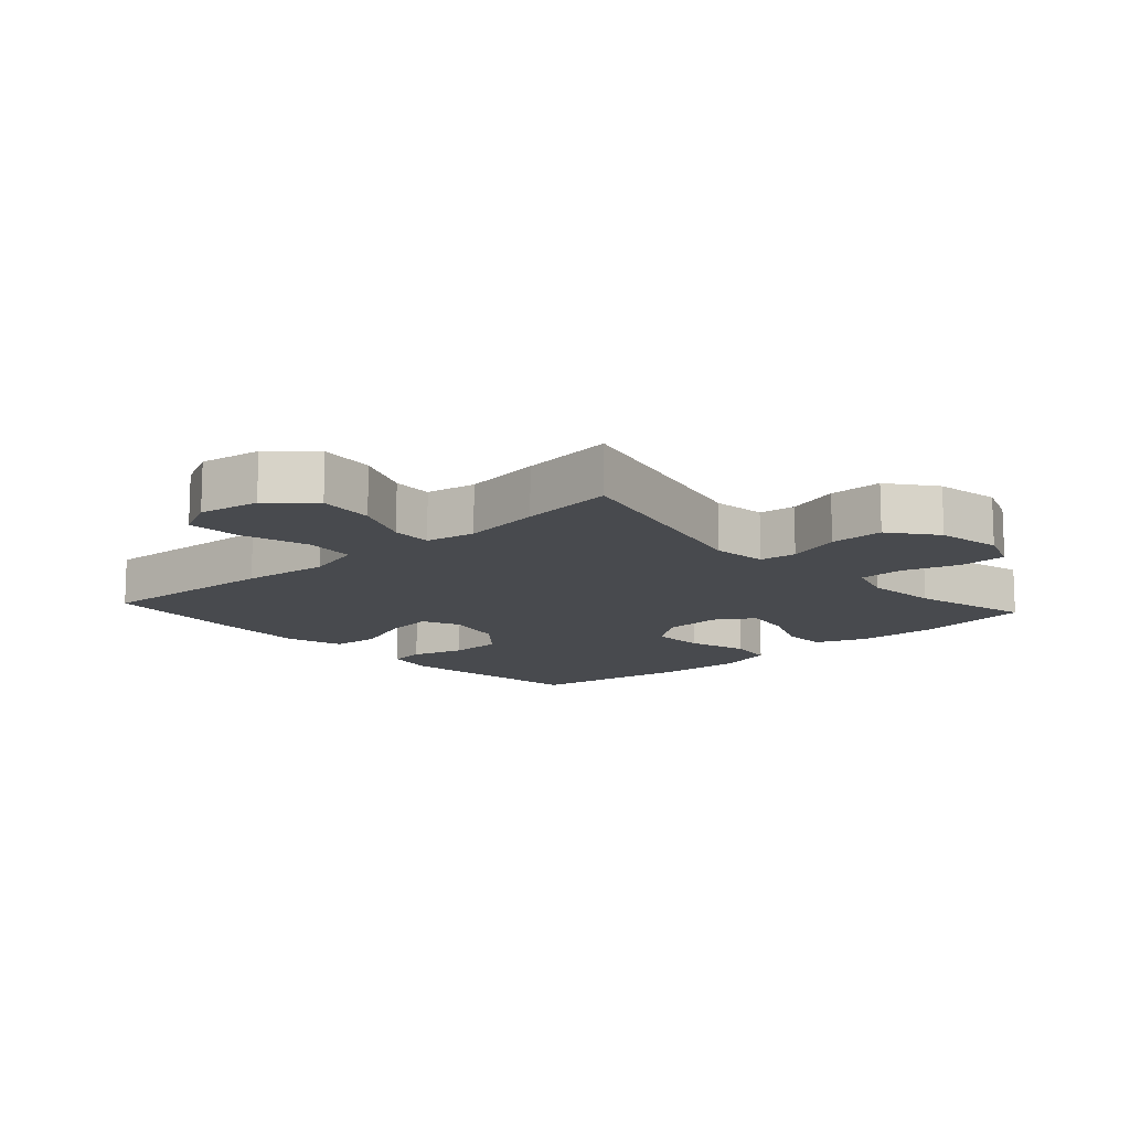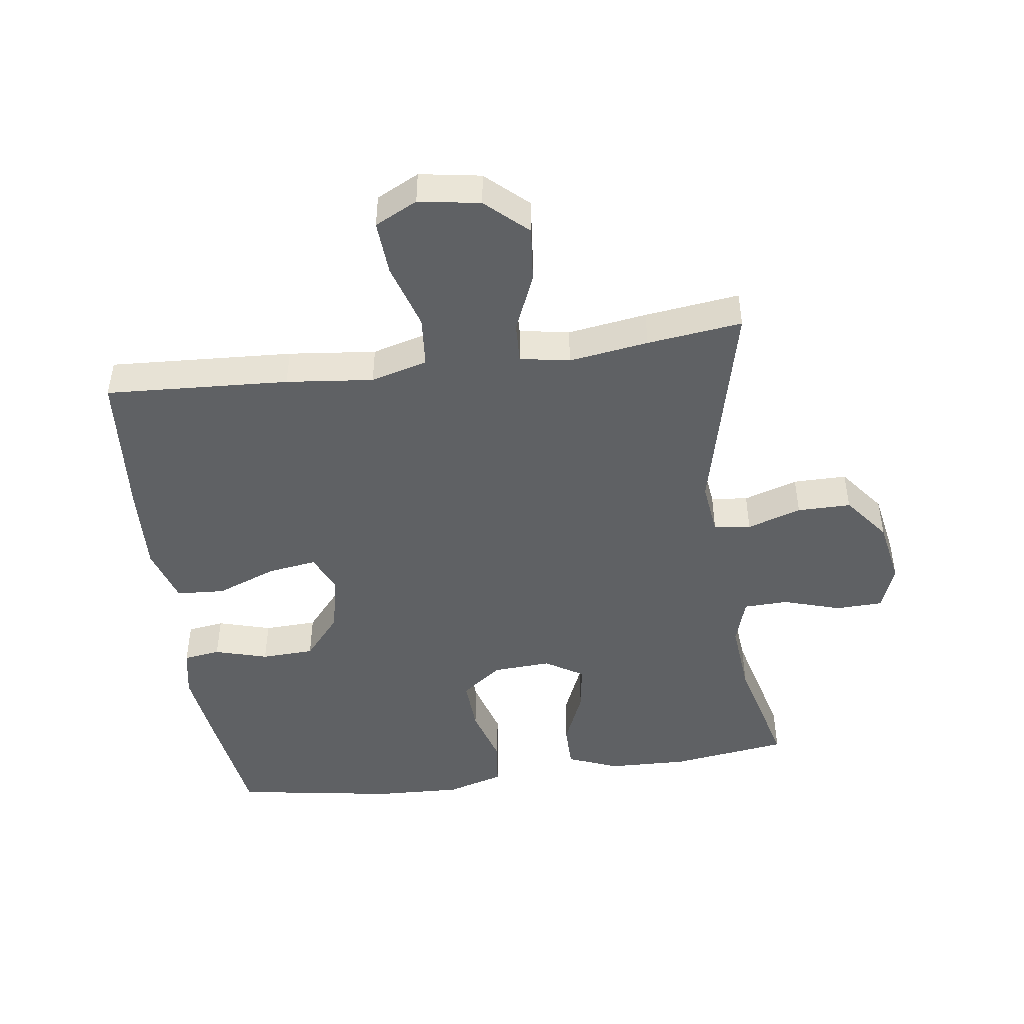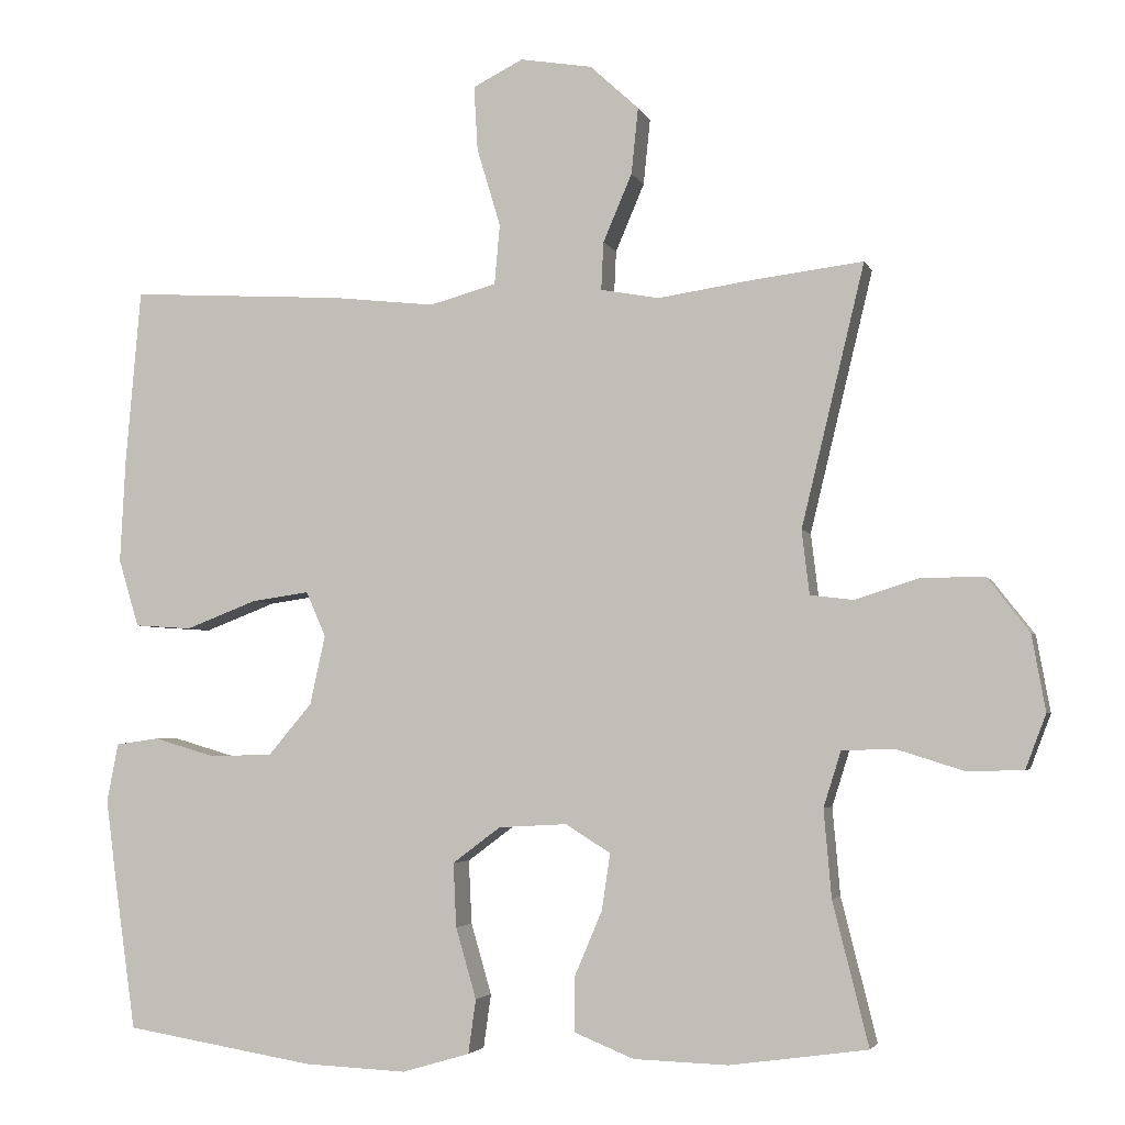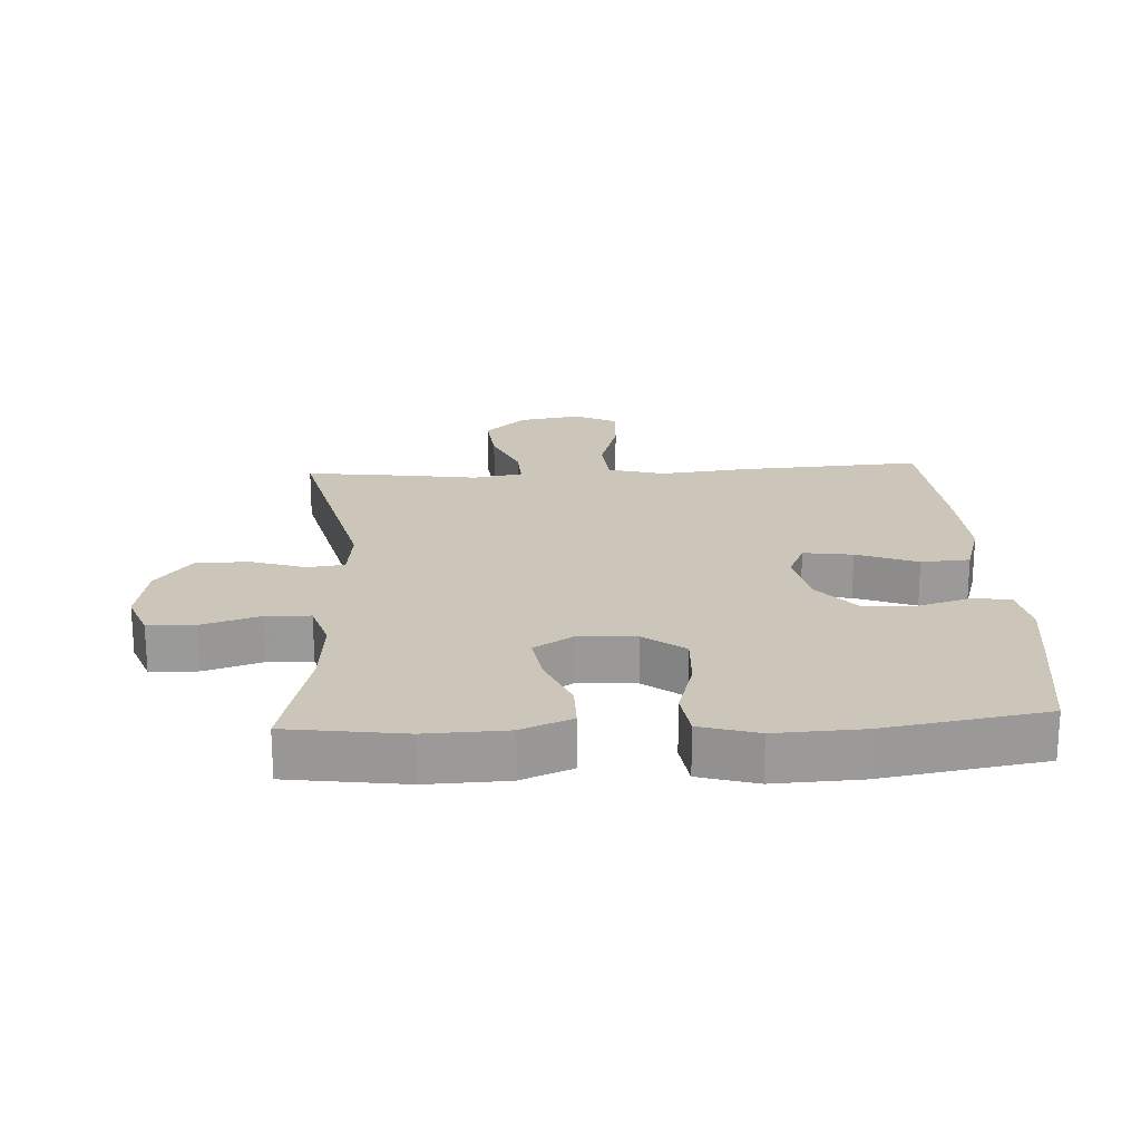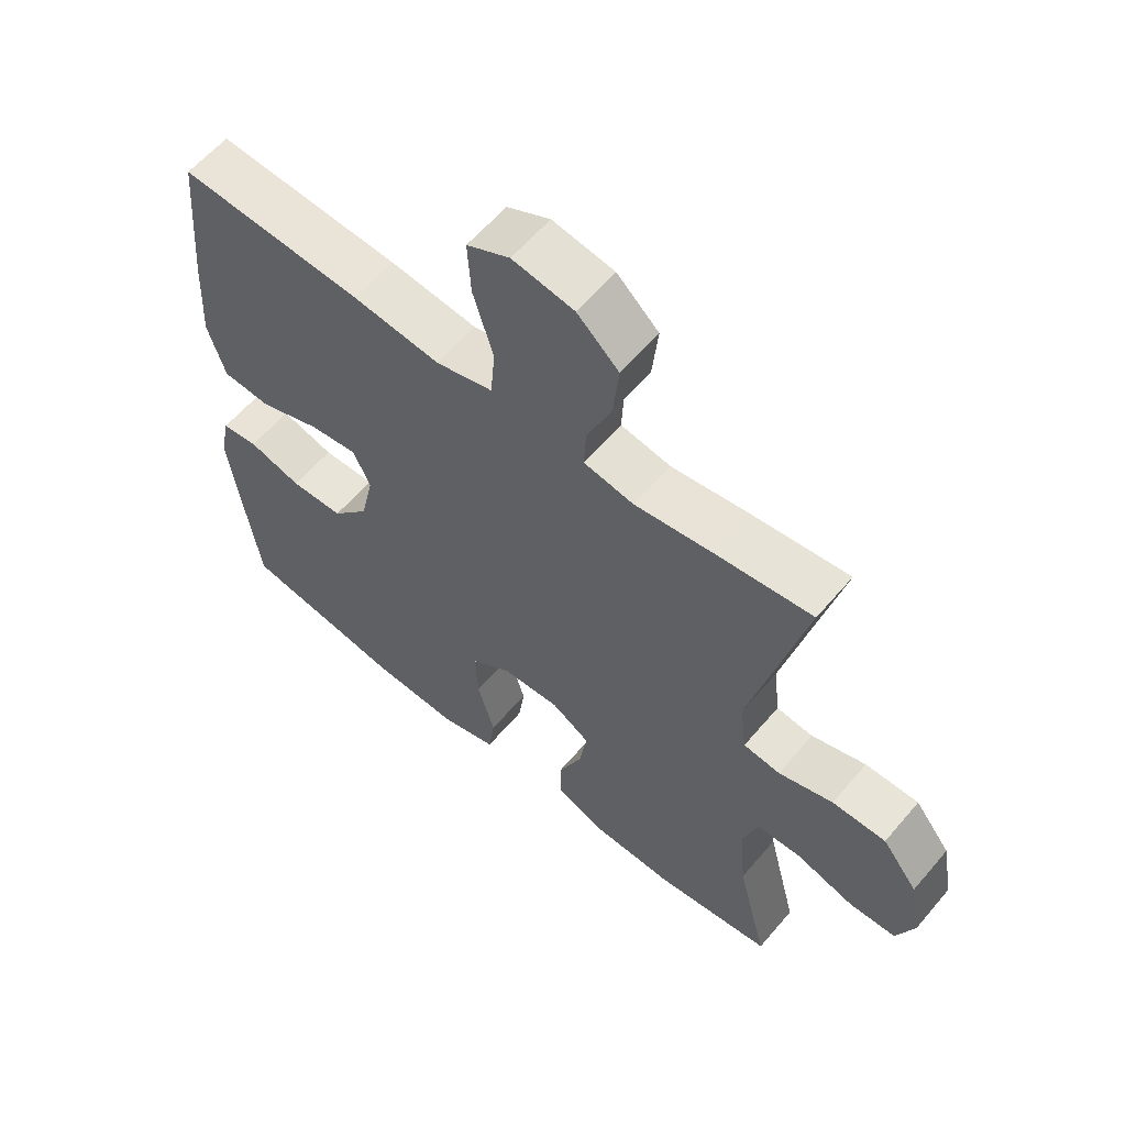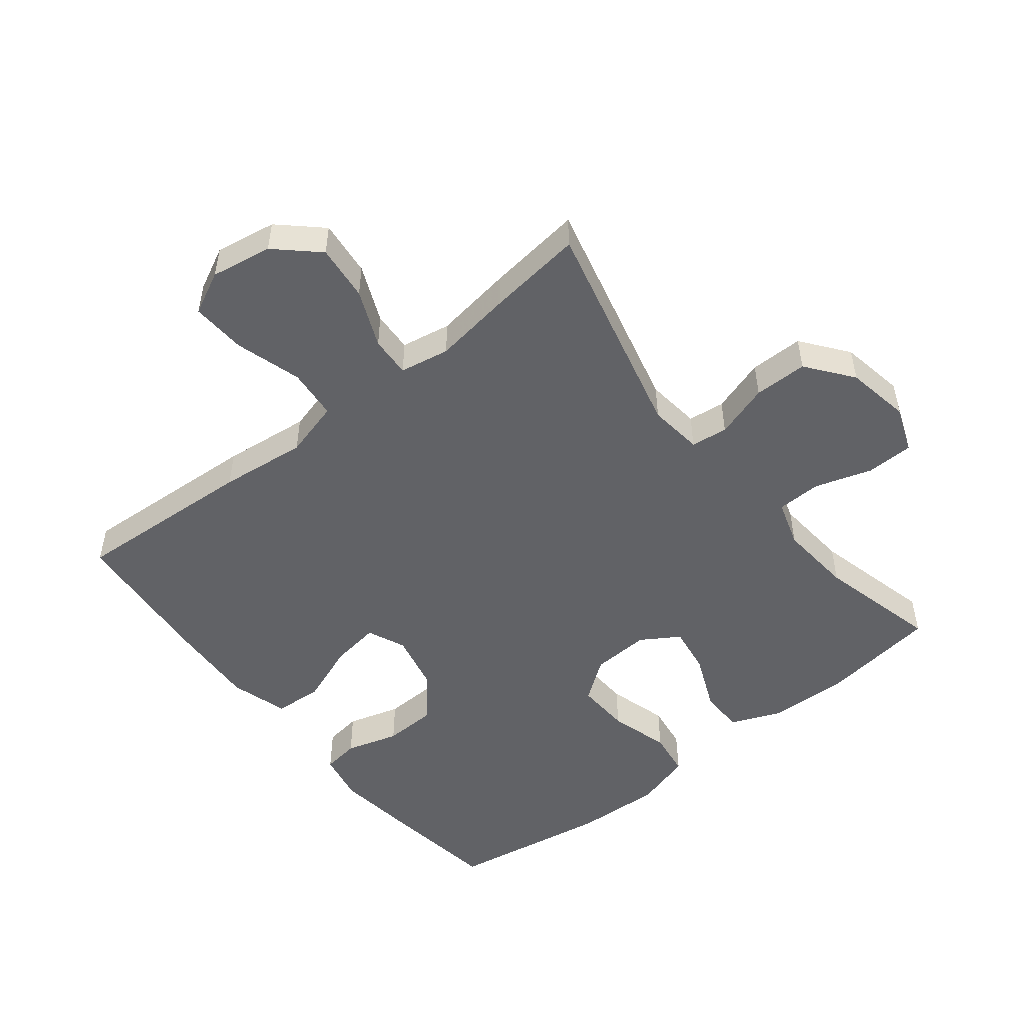
<metadata>
{"format":"obj","ext":"obj","renderer":"f3d","projection":"perspective","resolution":1024,"background":"white","views":[{"elev":-12.9,"azim":42.1,"up":"+Y"},{"elev":-46.6,"azim":8.0,"up":"+Y"},{"elev":-3.7,"azim":14.9,"up":"+Z"},{"elev":21.0,"azim":176.9,"up":"+Y"},{"elev":60.0,"azim":40.1,"up":"+Z"},{"elev":-50.7,"azim":38.4,"up":"+Y"}]}
</metadata>
<code>
v 0.5 0.07 0.5
v 0.417 0.07 0.157
v 0.427 0.07 0.073
v 0.484 0.07 0.066
v 0.568 0.07 0.093
v 0.651 0.07 0.093
v 0.706 0.07 0.022
v 0.724 0.07 -0.078
v 0.697 0.07 -0.149
v 0.624 0.07 -0.151
v 0.535 0.07 -0.123
v 0.466 0.07 -0.125
v 0.443 0.07 -0.198
v 0.453 0.07 -0.313
v 0.5 0.07 -0.5
v 0.319 0.07 -0.525
v 0.195 0.07 -0.521
v 0.116 0.07 -0.489
v 0.116 0.07 -0.419
v 0.153 0.07 -0.332
v 0.164 0.07 -0.258
v 0.105 0.07 -0.221
v 0.015 0.07 -0.226
v -0.048 0.07 -0.273
v -0.044 0.07 -0.357
v -0.017 0.07 -0.45
v -0.027 0.07 -0.521
v -0.116 0.07 -0.547
v -0.25 0.07 -0.541
v -0.5 0.07 -0.5
v -0.527 0.07 -0.31
v -0.542 0.07 -0.195
v -0.527 0.07 -0.118
v -0.47 0.07 -0.11
v -0.388 0.07 -0.134
v -0.306 0.07 -0.131
v -0.249 0.07 -0.064
v -0.229 0.07 0.027
v -0.255 0.07 0.086
v -0.331 0.07 0.075
v -0.425 0.07 0.039
v -0.5 0.07 0.044
v -0.527 0.07 0.133
v -0.52 0.07 0.269
v -0.5 0.07 0.5
v -0.216 0.07 0.483
v -0.081 0.07 0.468
v 0.007 0.07 0.492
v 0.014 0.07 0.571
v -0.017 0.07 0.674
v -0.022 0.07 0.759
v 0.044 0.07 0.792
v 0.139 0.07 0.776
v 0.203 0.07 0.717
v 0.194 0.07 0.63
v 0.156 0.07 0.541
v 0.153 0.07 0.478
v 0.23 0.07 0.464
v 0.353 0.07 0.482
v 0.5 0 0.5
v 0.417 0 0.157
v 0.427 0 0.073
v 0.484 0 0.066
v 0.568 0 0.093
v 0.651 0 0.093
v 0.706 0 0.022
v 0.724 0 -0.078
v 0.697 0 -0.149
v 0.624 0 -0.151
v 0.535 0 -0.123
v 0.466 0 -0.125
v 0.443 0 -0.198
v 0.453 0 -0.313
v 0.5 0 -0.5
v 0.319 0 -0.525
v 0.195 0 -0.521
v 0.116 0 -0.489
v 0.116 0 -0.419
v 0.153 0 -0.332
v 0.164 0 -0.258
v 0.105 0 -0.221
v 0.015 0 -0.226
v -0.048 0 -0.273
v -0.044 0 -0.357
v -0.017 0 -0.45
v -0.027 0 -0.521
v -0.116 0 -0.547
v -0.25 0 -0.541
v -0.5 0 -0.5
v -0.527 0 -0.31
v -0.542 0 -0.195
v -0.527 0 -0.118
v -0.47 0 -0.11
v -0.388 0 -0.134
v -0.306 0 -0.131
v -0.249 0 -0.064
v -0.229 0 0.027
v -0.255 0 0.086
v -0.331 0 0.075
v -0.425 0 0.039
v -0.5 0 0.044
v -0.527 0 0.133
v -0.52 0 0.269
v -0.5 0 0.5
v -0.216 0 0.483
v -0.081 0 0.468
v 0.007 0 0.492
v 0.014 0 0.571
v -0.017 0 0.674
v -0.022 0 0.759
v 0.044 0 0.792
v 0.139 0 0.776
v 0.203 0 0.717
v 0.194 0 0.63
v 0.156 0 0.541
v 0.153 0 0.478
v 0.23 0 0.464
v 0.353 0 0.482
f 58 59 1 2
f 57 58 2 3
f 53 54 55 56
f 53 56 57
f 52 53 57
f 49 50 51 52
f 48 49 52 57
f 47 48 57 3
f 45 46 47 3
f 43 44 45 3
f 40 41 42 43
f 39 40 43
f 32 33 34 35
f 32 35 36
f 31 32 36
f 30 31 36
f 29 30 36 37
f 25 26 27 28
f 24 25 28 29
f 17 18 19 20
f 17 20 21
f 14 15 16 17
f 13 14 17 21
f 12 13 21 22
f 8 9 10 11
f 8 11 12
f 7 8 12
f 4 5 6 7
f 39 43 3 4
f 38 39 4 7
f 24 29 37 38
f 23 24 38
f 22 23 38
f 7 12 22 38
f 61 60 118 117
f 62 61 117 116
f 115 114 113 112
f 116 115 112
f 116 112 111
f 111 110 109 108
f 116 111 108 107
f 62 116 107 106
f 62 106 105 104
f 62 104 103 102
f 102 101 100 99
f 102 99 98
f 94 93 92 91
f 95 94 91
f 95 91 90
f 95 90 89
f 96 95 89 88
f 87 86 85 84
f 88 87 84 83
f 79 78 77 76
f 80 79 76
f 76 75 74 73
f 80 76 73 72
f 81 80 72 71
f 70 69 68 67
f 71 70 67
f 71 67 66
f 66 65 64 63
f 63 62 102 98
f 66 63 98 97
f 97 96 88 83
f 97 83 82
f 97 82 81
f 97 81 71 66
f 1 60 61 2
f 2 61 62 3
f 3 62 63 4
f 4 63 64 5
f 5 64 65 6
f 6 65 66 7
f 7 66 67 8
f 8 67 68 9
f 9 68 69 10
f 10 69 70 11
f 11 70 71 12
f 12 71 72 13
f 13 72 73 14
f 14 73 74 15
f 15 74 75 16
f 16 75 76 17
f 17 76 77 18
f 18 77 78 19
f 19 78 79 20
f 20 79 80 21
f 21 80 81 22
f 22 81 82 23
f 23 82 83 24
f 24 83 84 25
f 25 84 85 26
f 26 85 86 27
f 27 86 87 28
f 28 87 88 29
f 29 88 89 30
f 30 89 90 31
f 31 90 91 32
f 32 91 92 33
f 33 92 93 34
f 34 93 94 35
f 35 94 95 36
f 36 95 96 37
f 37 96 97 38
f 38 97 98 39
f 39 98 99 40
f 40 99 100 41
f 41 100 101 42
f 42 101 102 43
f 43 102 103 44
f 44 103 104 45
f 45 104 105 46
f 46 105 106 47
f 47 106 107 48
f 48 107 108 49
f 49 108 109 50
f 50 109 110 51
f 51 110 111 52
f 52 111 112 53
f 53 112 113 54
f 54 113 114 55
f 55 114 115 56
f 56 115 116 57
f 57 116 117 58
f 58 117 118 59
f 59 118 60 1

</code>
